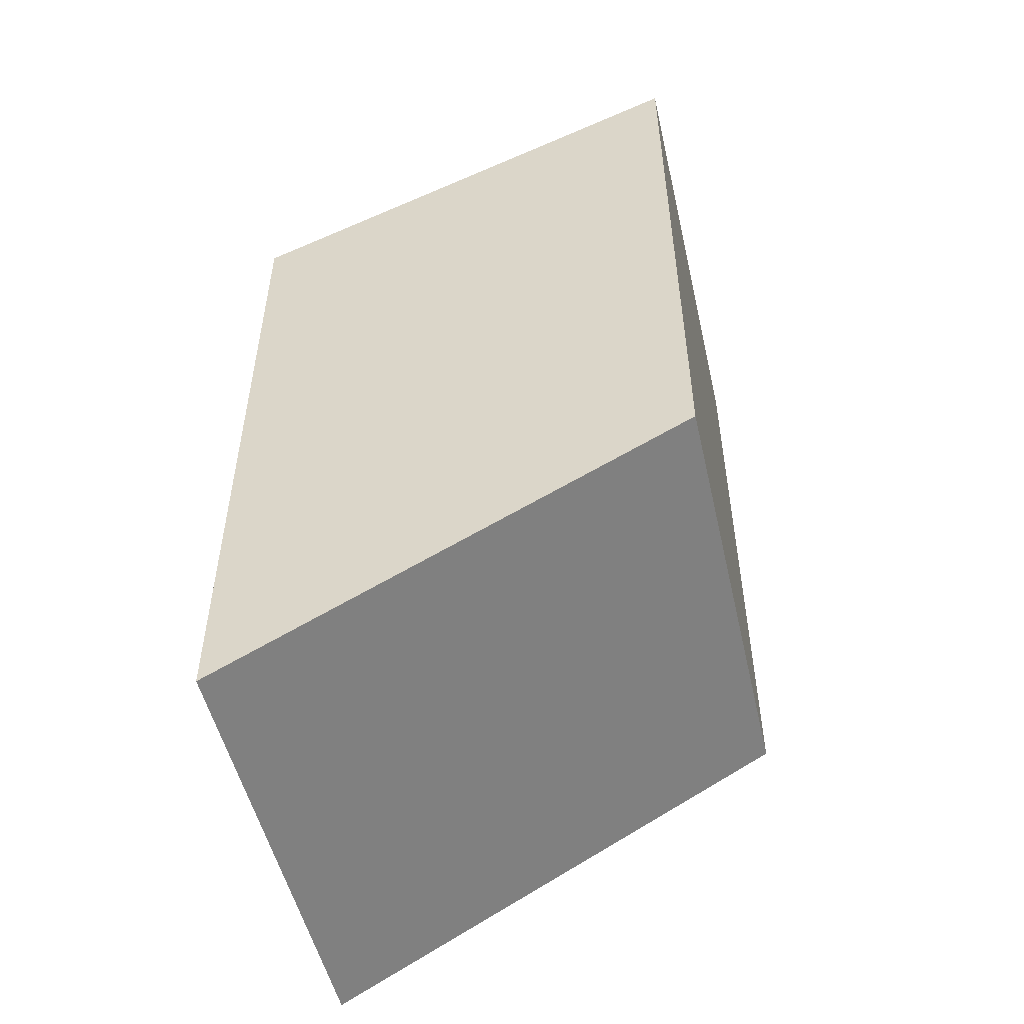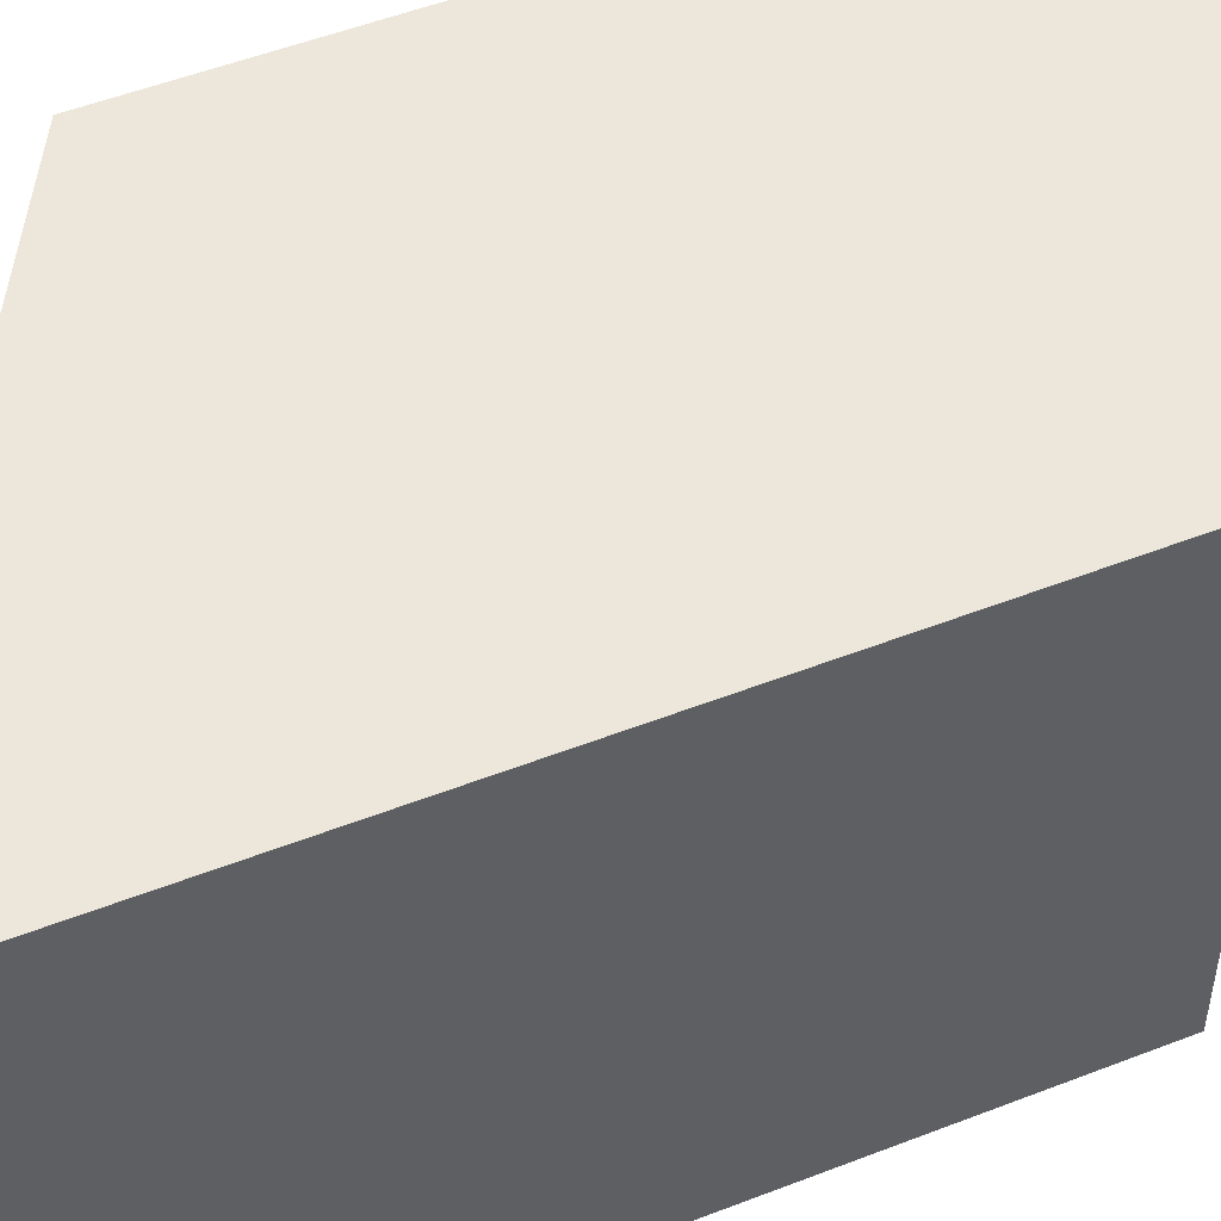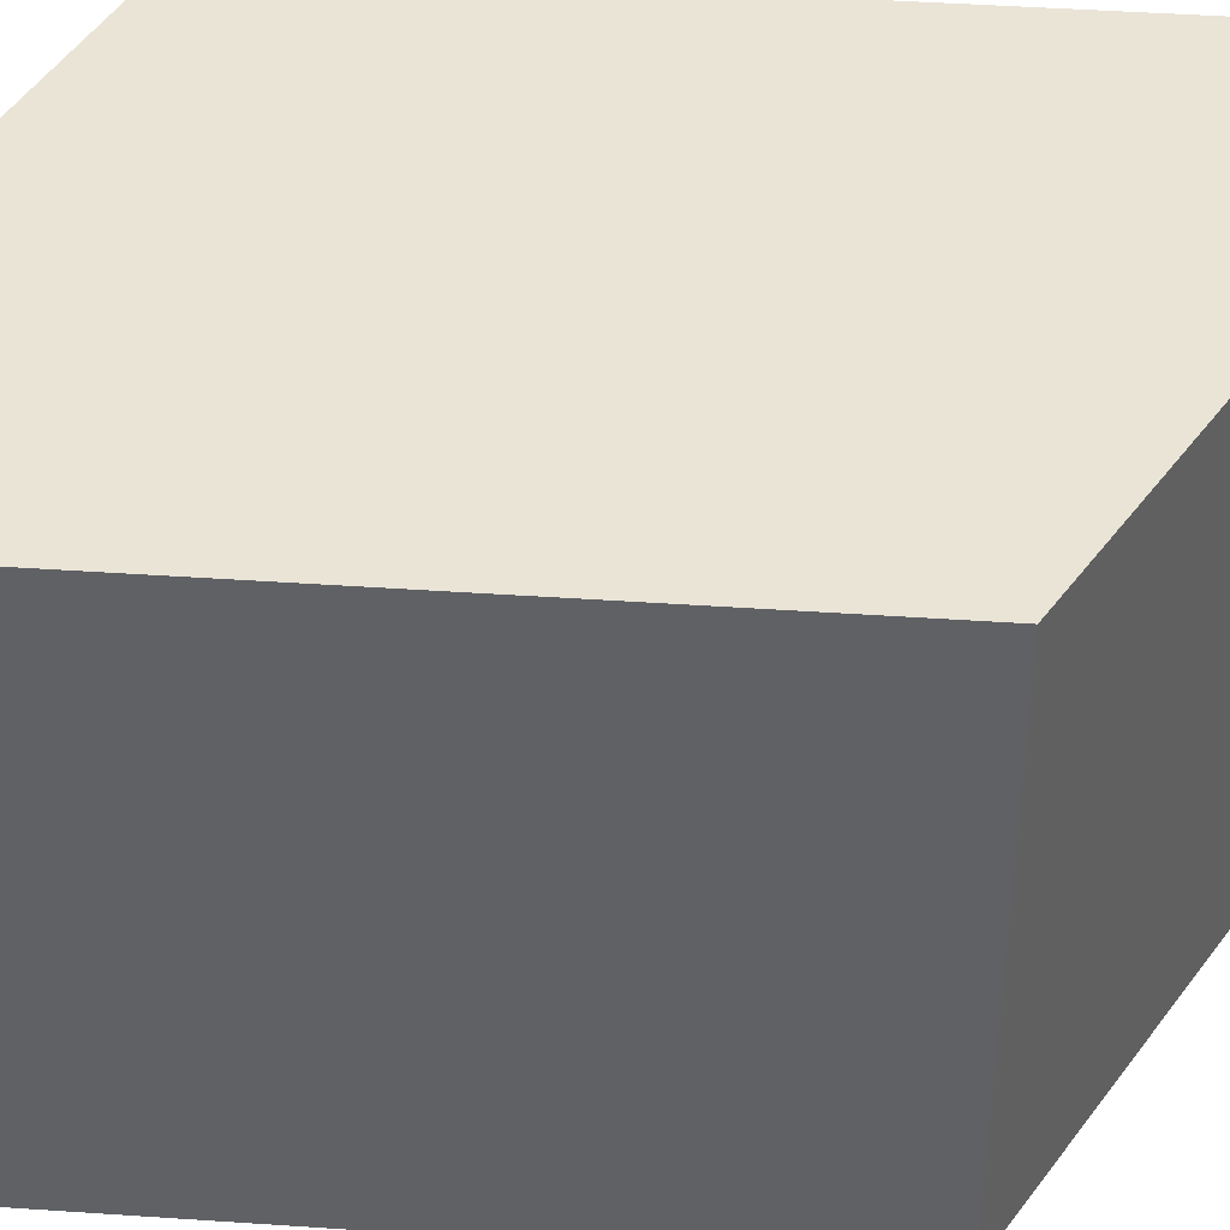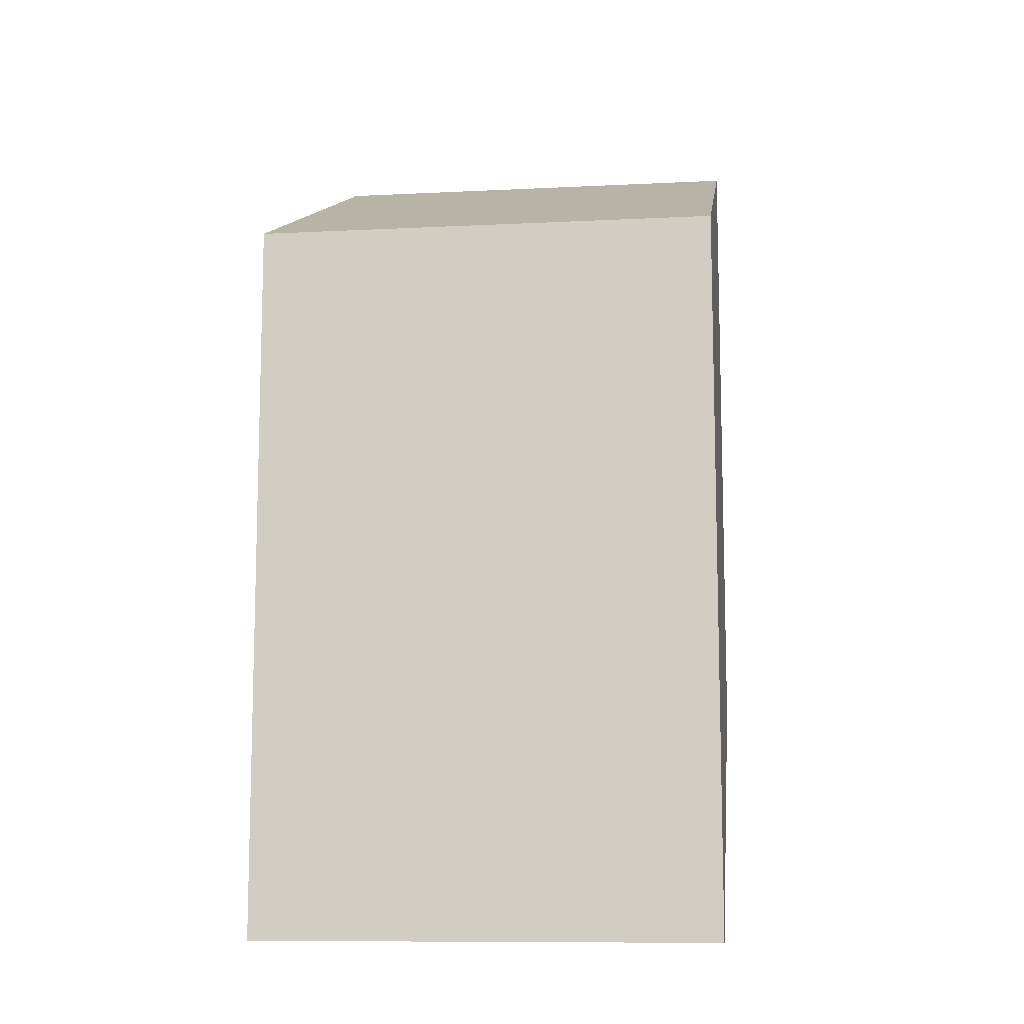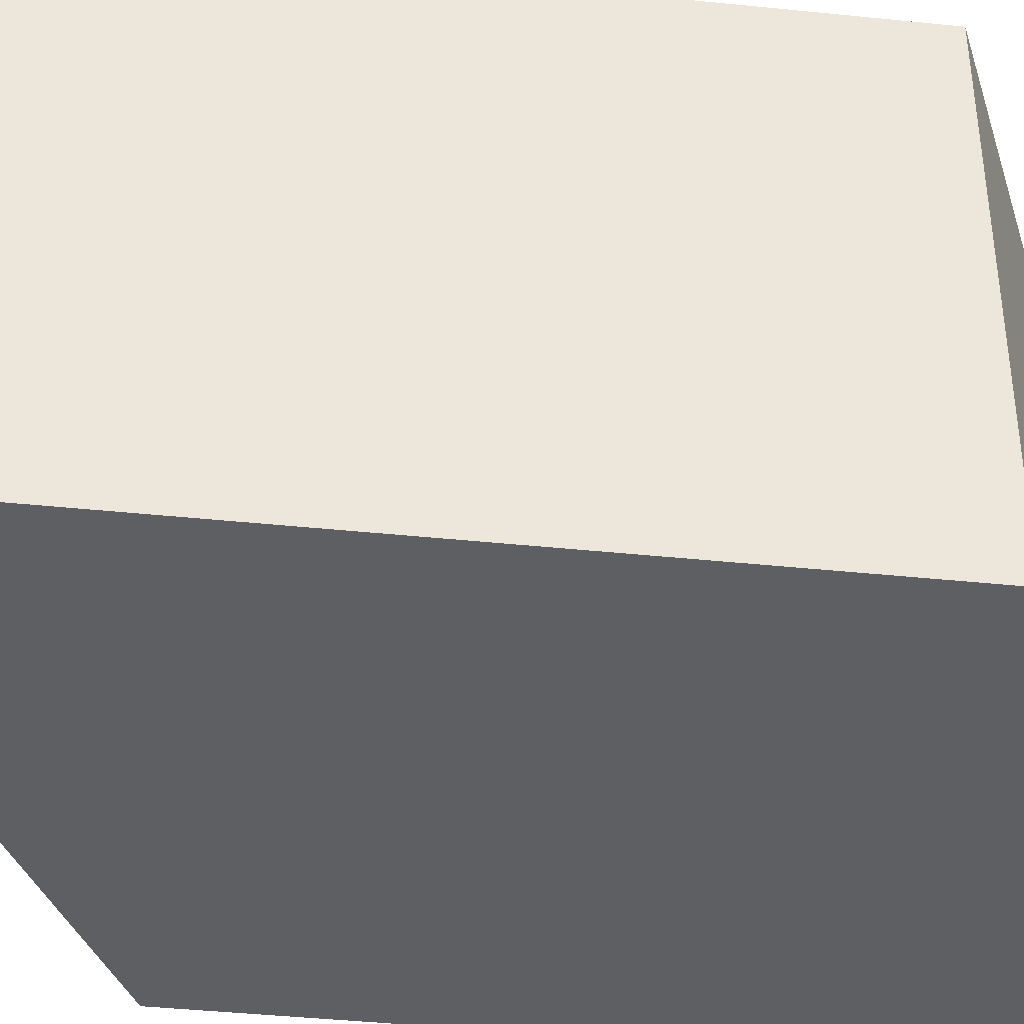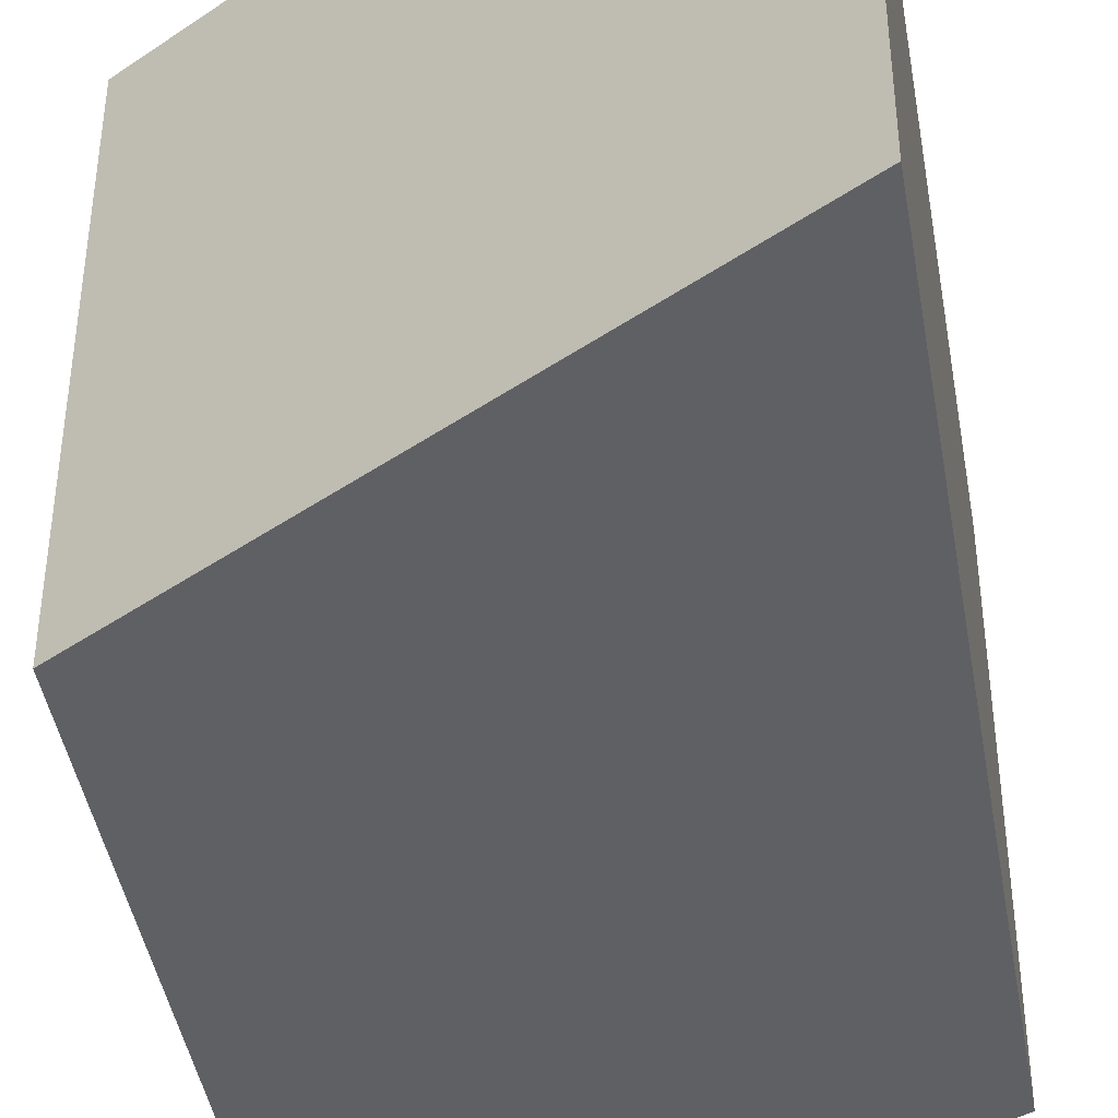
<metadata>
{"format":"obj","ext":"obj","renderer":"f3d","projection":"perspective","resolution":1024,"background":"white","views":[{"elev":-51.8,"azim":12.9,"up":"+Z"},{"elev":52.0,"azim":-112.8,"up":"+Y"},{"elev":43.8,"azim":94.6,"up":"+Y"},{"elev":-10.3,"azim":-82.9,"up":"+Z"},{"elev":-41.8,"azim":-97.1,"up":"+Y"},{"elev":-43.7,"azim":-170.2,"up":"+Y"}]}
</metadata>
<code>
o Cube_Cube.003
v -1.114 -1.108 1.108
v -1.114 0.8918 1.108
v -1.114 -1.108 -1.999
v -1.114 0.8918 -1.999
v 0.8856 -1.108 1.988
v 0.8856 0.8918 1.988
v 0.8856 -1.108 -0.8918
v 0.8856 0.8918 -0.8918
f 2 3 1
f 4 7 3
f 8 5 7
f 6 1 5
f 7 1 3
f 8 2 6
f 2 4 3
f 4 8 7
f 8 6 5
f 6 2 1
f 7 5 1
f 8 4 2

</code>
